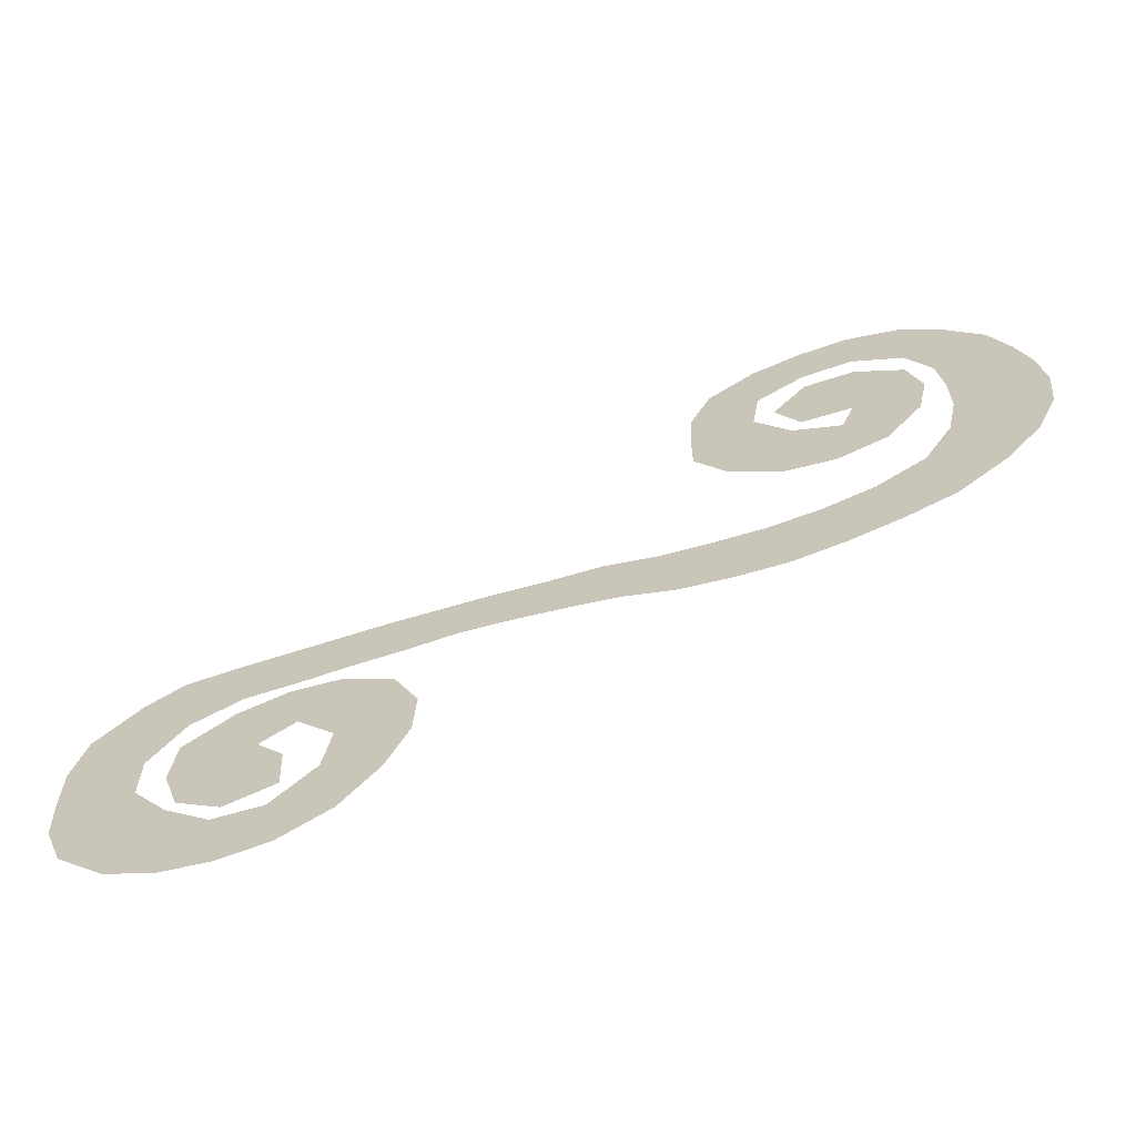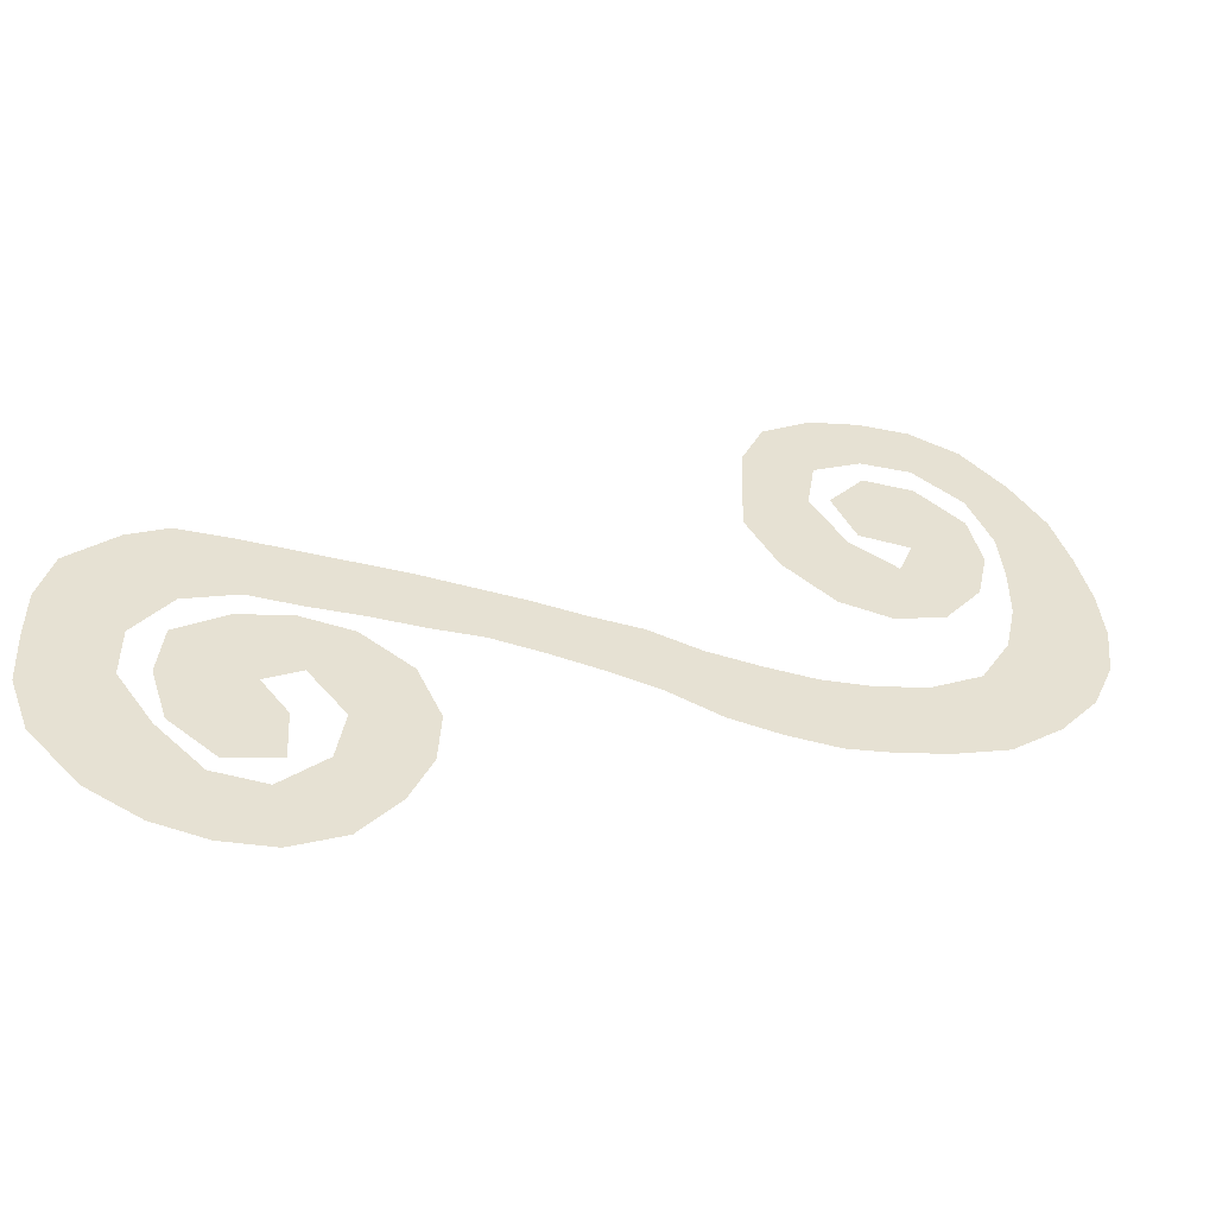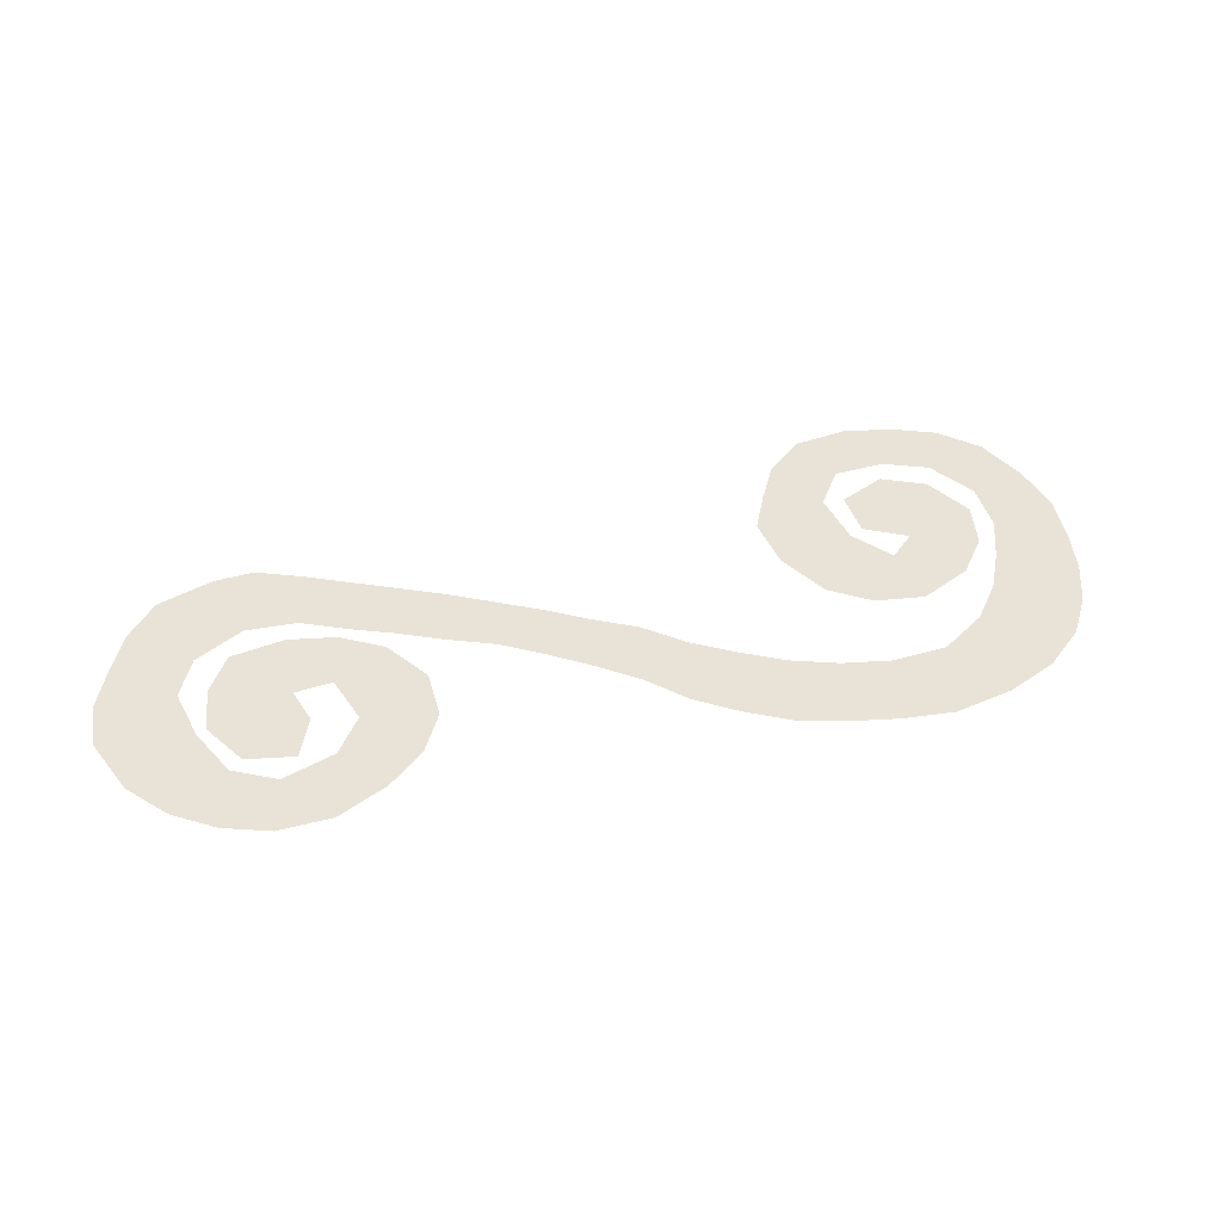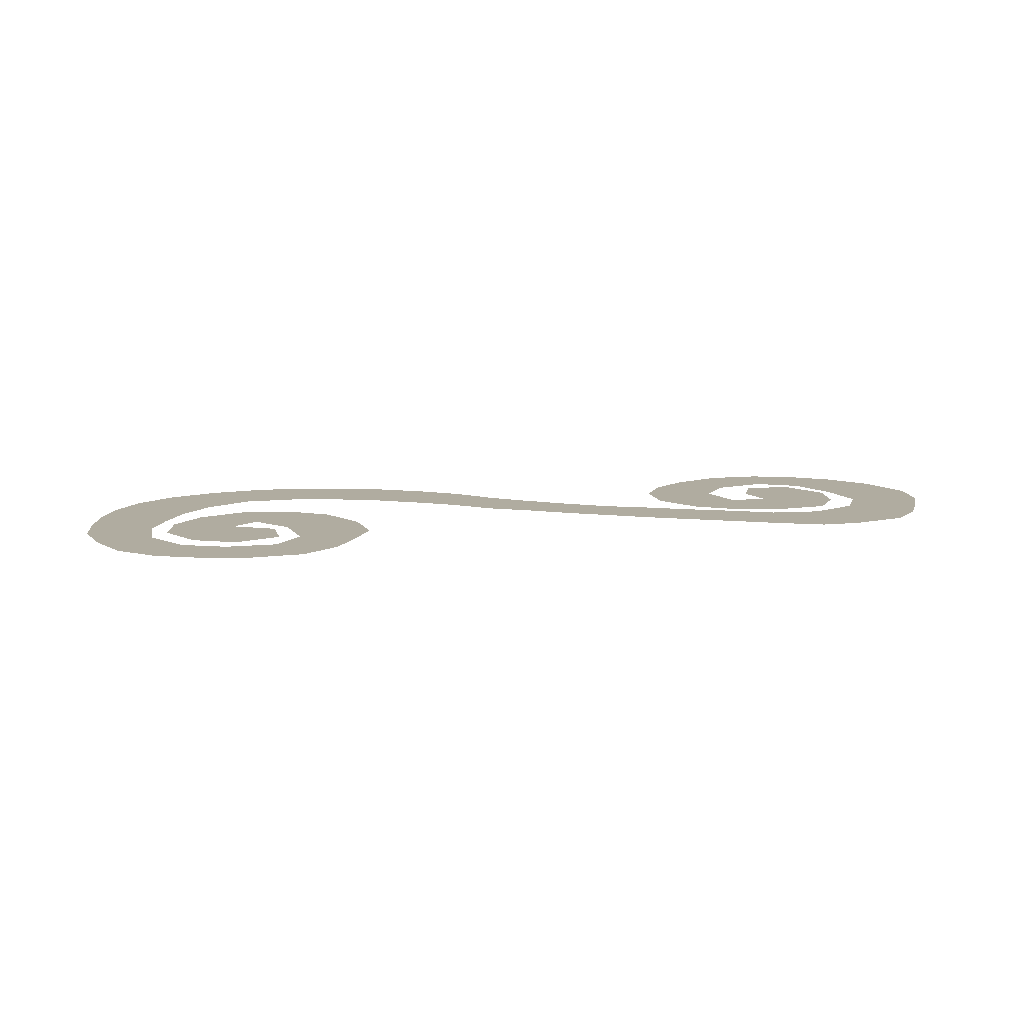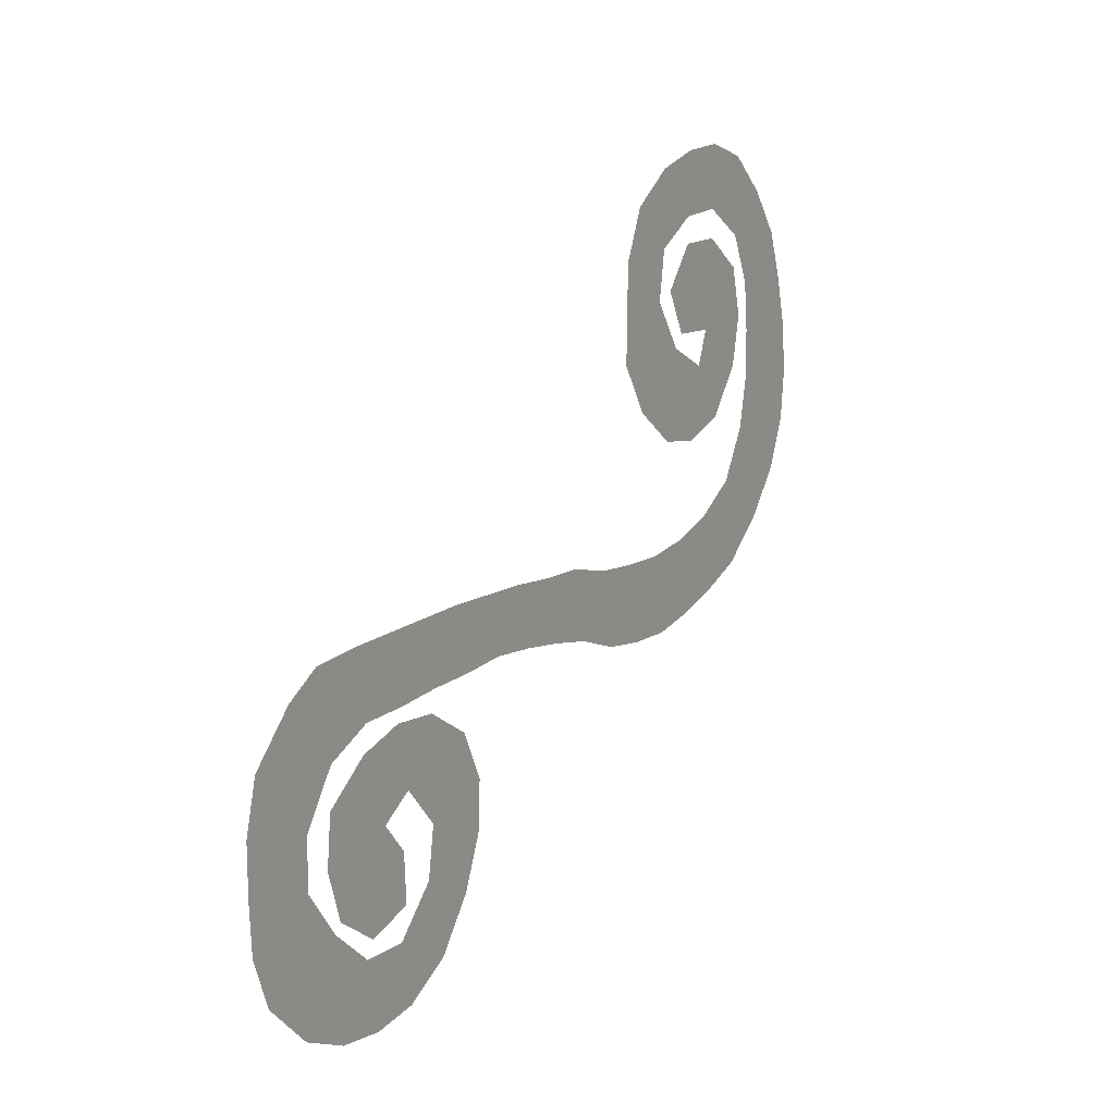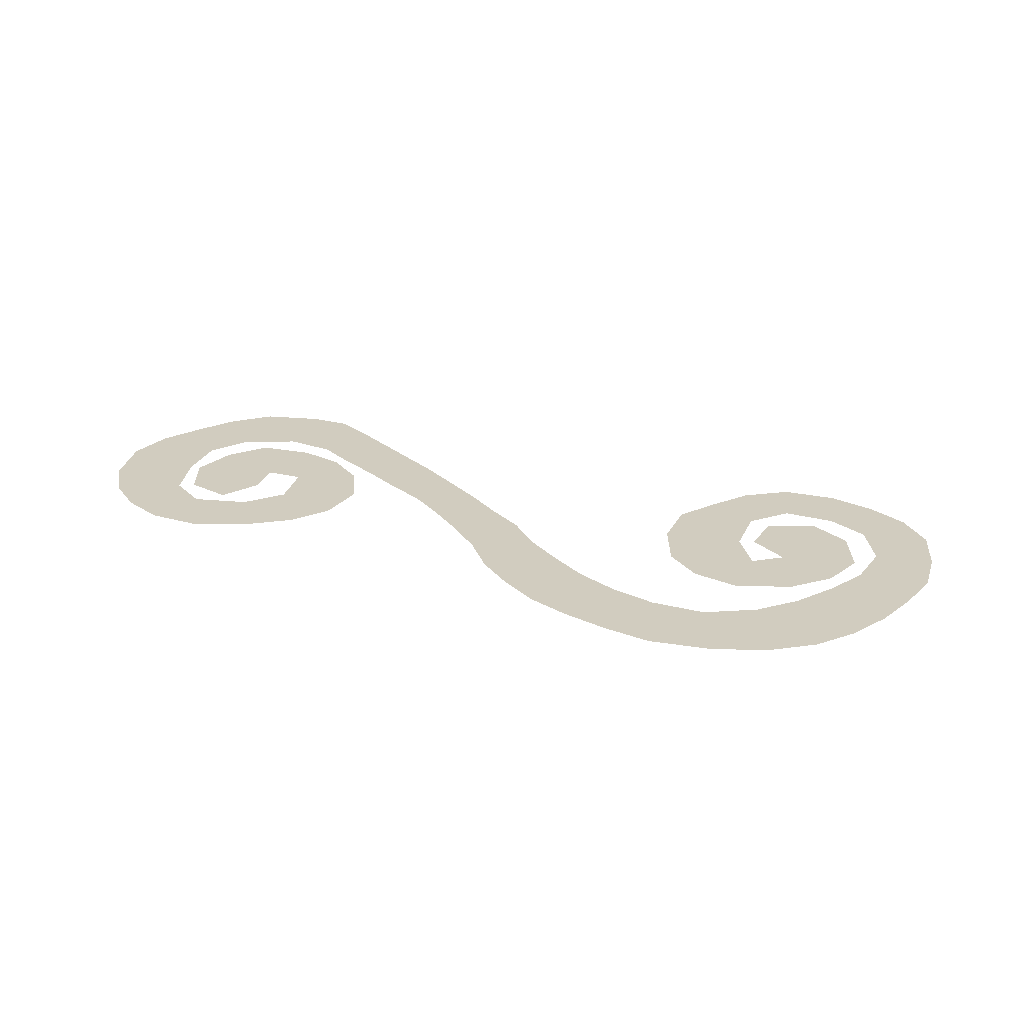
<metadata>
{"format":"obj","ext":"obj","renderer":"f3d","projection":"perspective","resolution":1024,"background":"white","views":[{"elev":-65.3,"azim":18.1,"up":"+Y"},{"elev":-50.7,"azim":-14.3,"up":"+Y"},{"elev":41.7,"azim":10.5,"up":"+Z"},{"elev":9.9,"azim":-165.6,"up":"+Z"},{"elev":14.5,"azim":-58.7,"up":"+Y"},{"elev":23.8,"azim":53.7,"up":"+Z"}]}
</metadata>
<code>
v 0.1026 0.3732 0
v 0.1567 0.3761 0
v 0.2108 0.3761 0
v 0.265 0.3761 0
v 0.3191 0.3761 0
v 0.3732 0.3732 0
v 0.4274 0.3704 0
v 0.4815 0.3647 0
v 0.5356 0.3618 0
v 0.5897 0.3476 0
v 0.6439 0.3419 0
v 0.698 0.339 0
v 0.7521 0.3447 0
v 0.8063 0.359 0
v 0.8604 0.3903 0
v 0.8917 0.4444 0
v 0.9031 0.4986 0
v 0.9031 0.5527 0
v 0.8974 0.6068 0
v 0.8718 0.661 0
v 0.8177 0.6952 0
v 0.7635 0.6923 0
v 0.7123 0.6638 0
v 0.7037 0.6097 0
v 0.7407 0.5556 0
v 0.792 0.5299 0
v 0.8063 0.5669 0
v 0.7521 0.5698 0
v 0.7265 0.6182 0
v 0.7635 0.6638 0
v 0.8177 0.6638 0
v 0.869 0.6268 0
v 0.8832 0.5726 0
v 0.8718 0.5185 0
v 0.8319 0.4672 0
v 0.7778 0.4501 0
v 0.7237 0.4587 0
v 0.6695 0.4986 0
v 0.6353 0.5527 0
v 0.6353 0.6068 0
v 0.6382 0.661 0
v 0.661 0.7123 0
v 0.7123 0.7464 0
v 0.7664 0.7607 0
v 0.8205 0.7635 0
v 0.8746 0.7464 0
v 0.9231 0.7037 0
v 0.9601 0.6553 0
v 0.9801 0.6011 0
v 0.9943 0.547 0
v 1 0.4929 0
v 0.9943 0.4387 0
v 0.9715 0.3846 0
v 0.9316 0.3362 0
v 0.8775 0.2934 0
v 0.8234 0.2735 0
v 0.7692 0.2593 0
v 0.7151 0.2507 0
v 0.661 0.2536 0
v 0.6068 0.2621 0
v 0.5527 0.2821 0
v 0.4986 0.2934 0
v 0.4444 0.302 0
v 0.3903 0.3077 0
v 0.3362 0.3048 0
v 0.2821 0.3048 0
v 0.2279 0.302 0
v 0.1738 0.302 0
v 0.1197 0.2792 0
v 0.08262 0.2251 0
v 0.08262 0.1709 0
v 0.1197 0.1197 0
v 0.1681 0.07692 0
v 0.2222 0.07407 0
v 0.2678 0.1197 0
v 0.2763 0.1738 0
v 0.2365 0.2194 0
v 0.1994 0.1966 0
v 0.2279 0.1624 0
v 0.2308 0.1083 0
v 0.1766 0.09402 0
v 0.1282 0.1282 0
v 0.1111 0.1823 0
v 0.1168 0.2365 0
v 0.1681 0.2735 0
v 0.2222 0.2878 0
v 0.2763 0.2821 0
v 0.3305 0.2479 0
v 0.3561 0.1937 0
v 0.3533 0.1396 0
v 0.3305 0.08547 0
v 0.2906 0.03419 0
v 0.2365 0.005698 0
v 0.1823 0 0
v 0.1282 0.008547 0
v 0.07407 0.03419 0
v 0.02279 0.08547 0
v 0.002849 0.1396 0
v 0 0.1937 0
v 0 0.2479 0
v 0.01425 0.302 0
v 0.06268 0.3504 0
f 72 97 96
f 69 102 101
f 1 102 69
f 23 43 42
f 71 99 98
f 71 97 72
f 71 98 97
f 78 83 82
f 9 61 10
f 23 42 41
f 27 33 32
f 19 49 48
f 18 49 19
f 14 55 15
f 14 56 55
f 70 101 100
f 69 101 70
f 70 100 99
f 70 99 71
f 75 92 91
f 75 91 90
f 7 64 63
f 7 63 8
f 10 61 60
f 24 41 40
f 23 41 24
f 21 46 45
f 21 45 44
f 18 50 49
f 12 59 58
f 13 57 56
f 13 56 14
f 13 58 57
f 12 58 13
f 15 53 16
f 15 55 54
f 15 54 53
f 74 92 75
f 78 85 84
f 78 84 83
f 76 89 88
f 75 90 76
f 76 90 89
f 9 62 61
f 8 62 9
f 8 63 62
f 10 60 11
f 11 59 12
f 11 60 59
f 24 40 39
f 20 48 47
f 20 47 46
f 20 46 21
f 19 48 20
f 21 44 22
f 22 44 43
f 22 43 23
f 27 32 31
f 16 53 52
f 17 51 50
f 17 50 18
f 17 52 51
f 16 52 17
f 74 93 92
f 74 94 93
f 77 87 86
f 77 88 87
f 76 88 77
f 77 85 78
f 77 86 85
f 2 68 3
f 1 68 2
f 1 69 68
f 26 36 35
f 26 37 36
f 27 31 30
f 27 30 28
f 28 30 29
f 27 34 33
f 26 34 27
f 26 35 34
f 73 94 74
f 73 95 94
f 72 96 73
f 73 96 95
f 6 64 7
f 6 65 64
f 5 65 6
f 4 66 5
f 5 66 65
f 3 67 4
f 3 68 67
f 4 67 66
f 24 39 25
f 25 39 38
f 25 38 37
f 25 37 26
f 79 81 80
f 78 82 79
f 79 82 81

</code>
